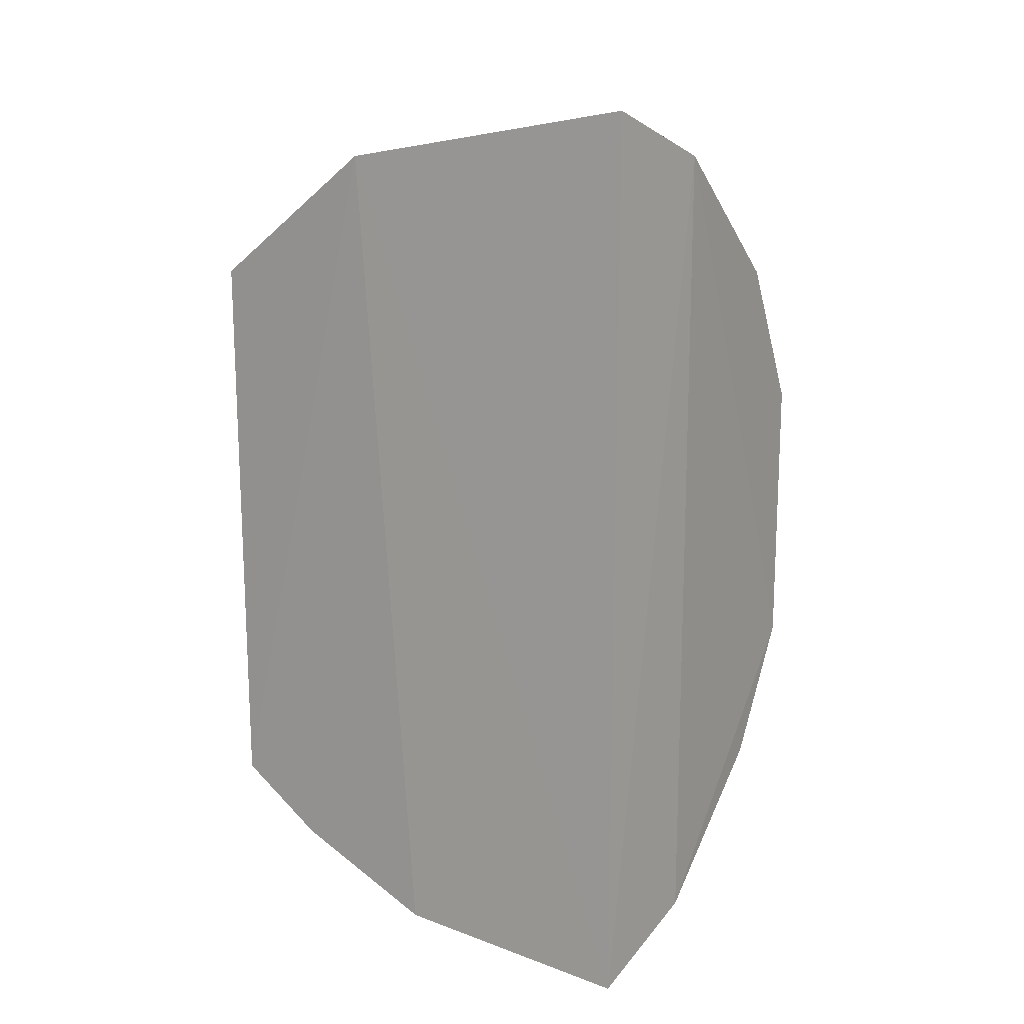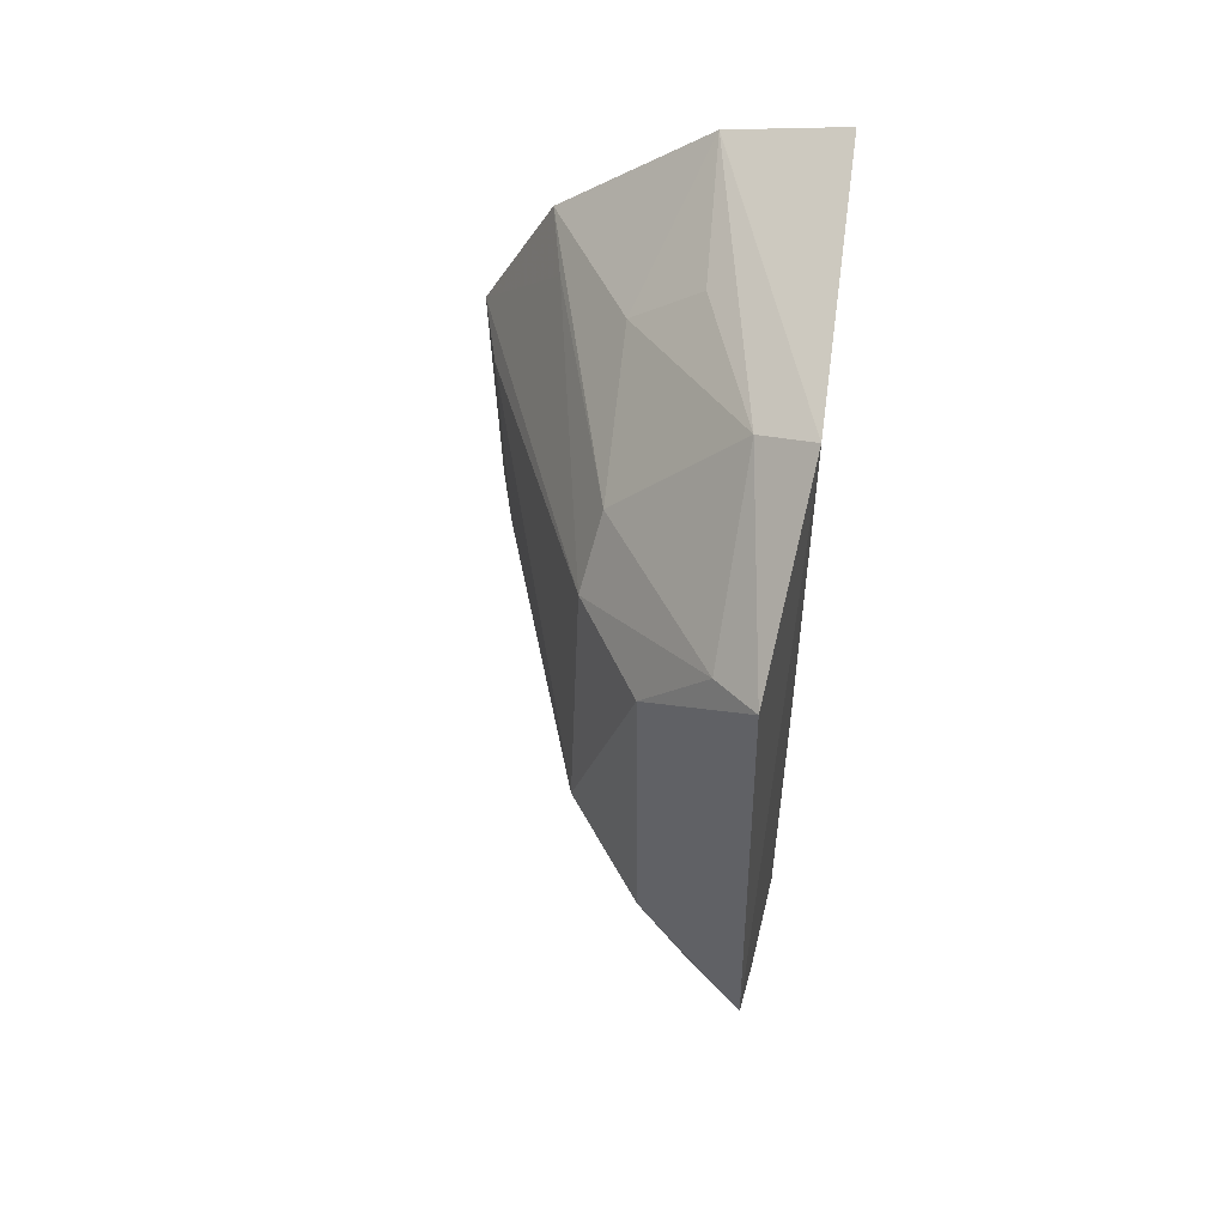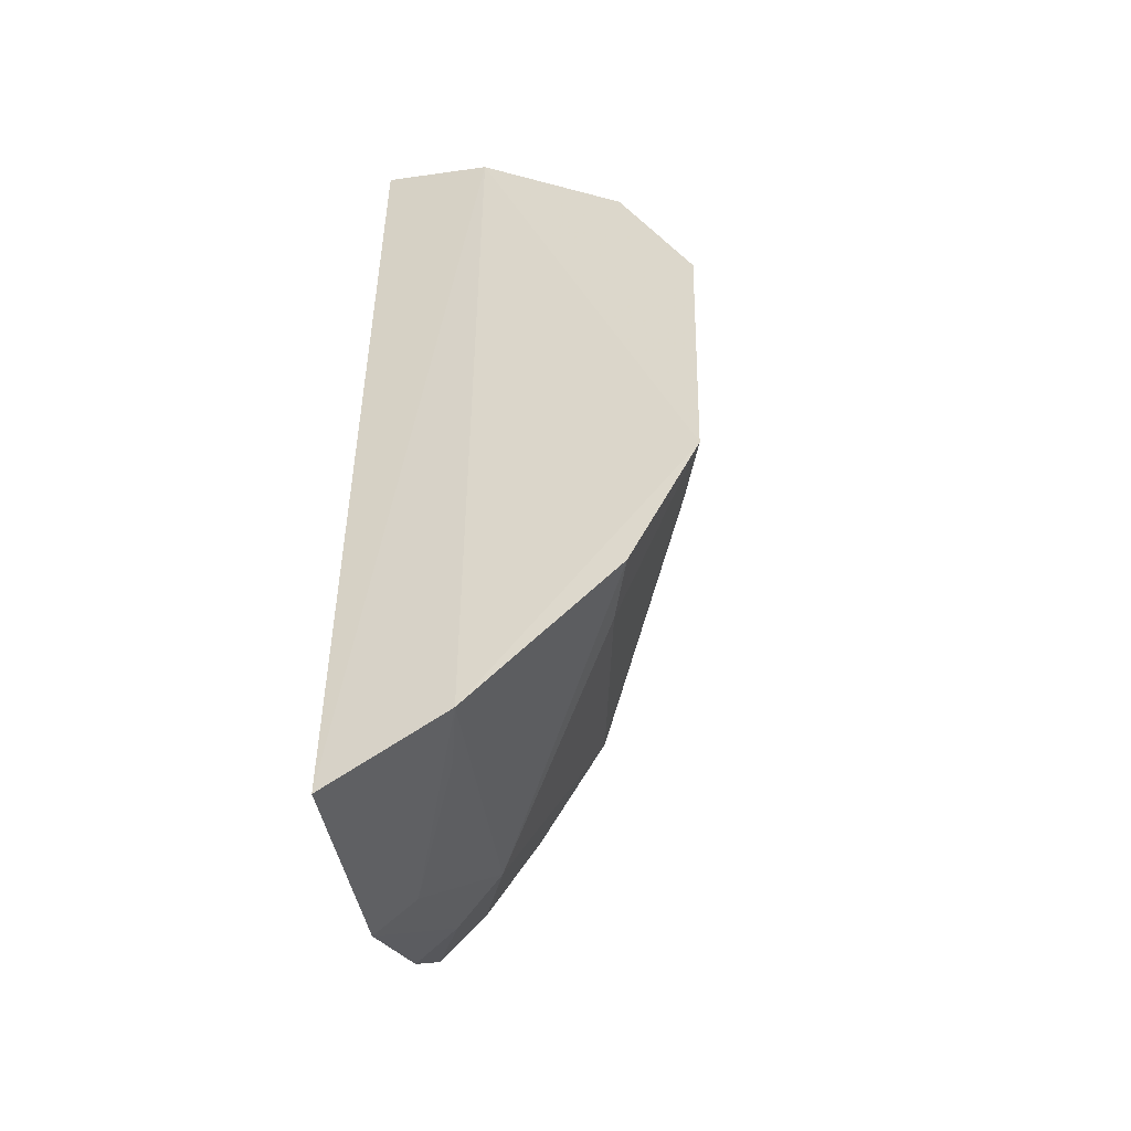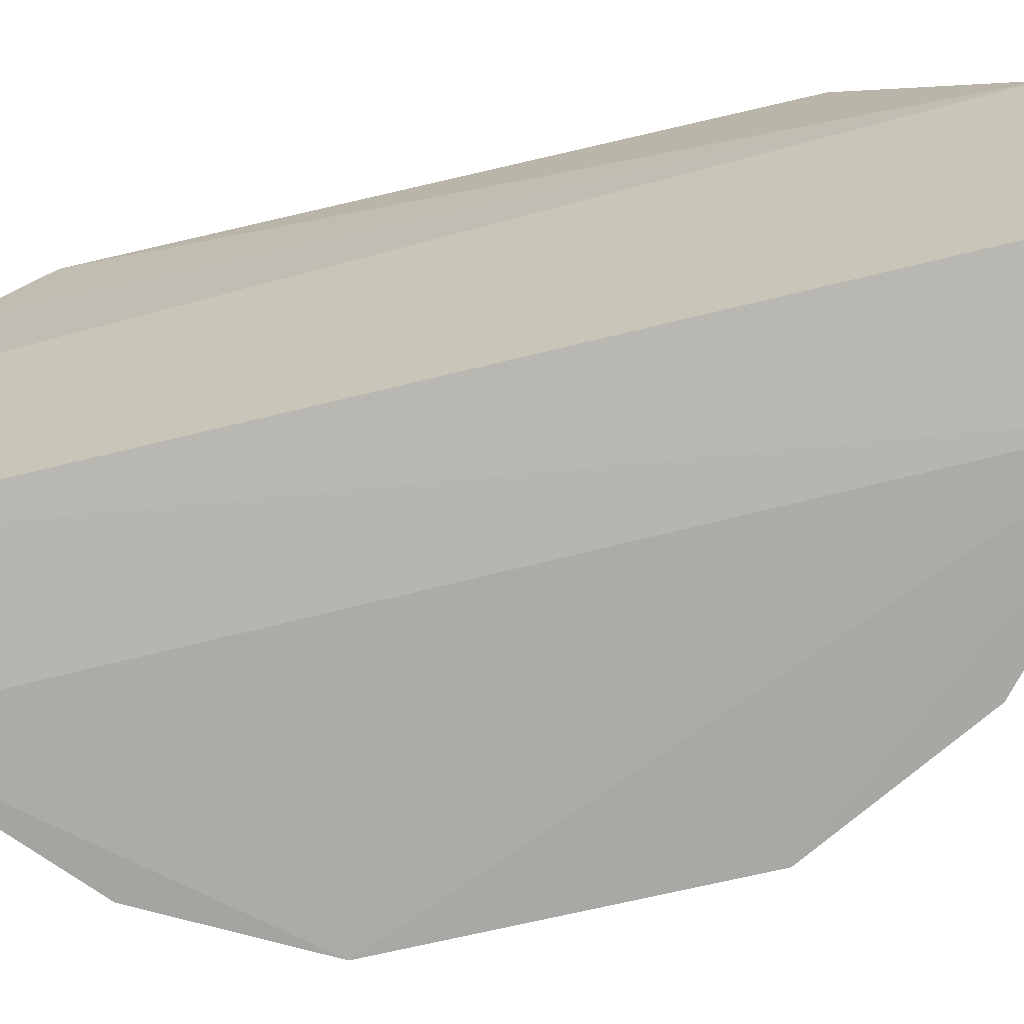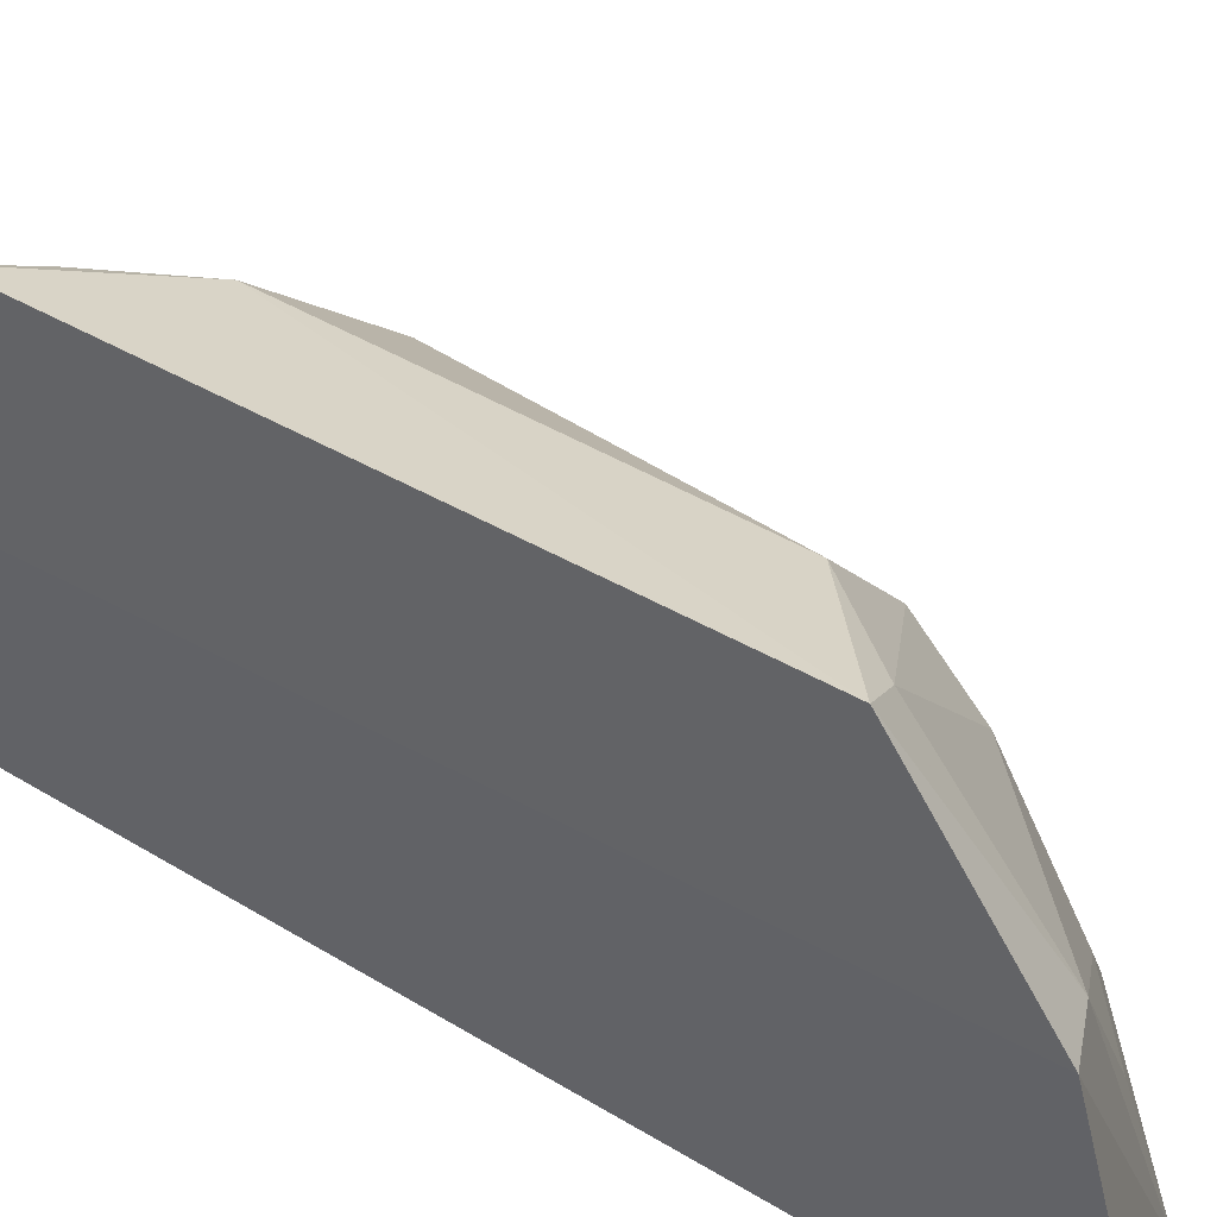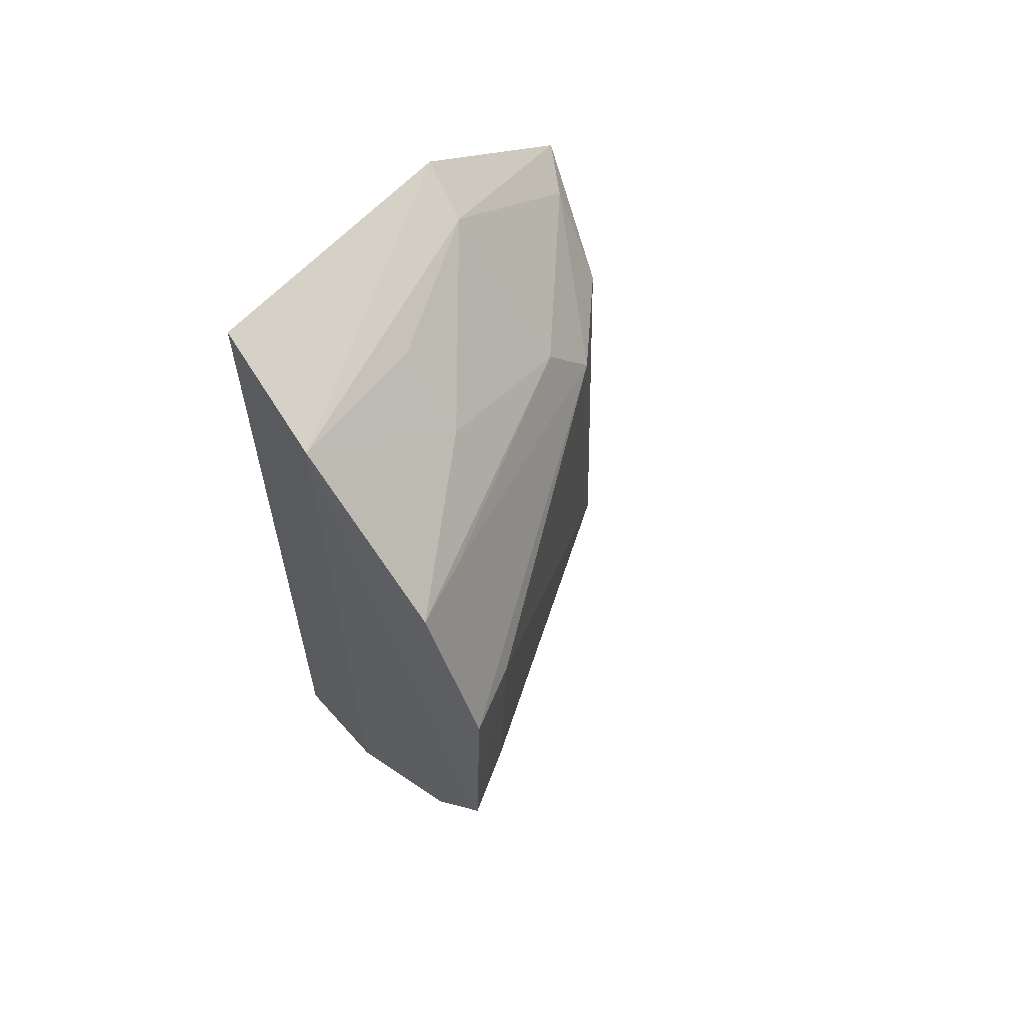
<metadata>
{"format":"obj","ext":"obj","renderer":"f3d","projection":"perspective","resolution":1024,"background":"white","views":[{"elev":15.9,"azim":121.2,"up":"+Y"},{"elev":56.1,"azim":14.4,"up":"+Y"},{"elev":-47.7,"azim":-166.0,"up":"+Y"},{"elev":-73.2,"azim":103.9,"up":"+Z"},{"elev":44.9,"azim":125.8,"up":"+Z"},{"elev":63.7,"azim":-135.9,"up":"+Y"}]}
</metadata>
<code>
v -0.1107 -0.08005 0.3077
v -0.1153 -0.08668 0.2643
v -0.1103 0.0763 0.3186
v -0.1165 0.08629 0.2649
v -0.1802 0.02384 0.2593
v -0.166 -0.05235 0.2598
v -0.1308 -0.03601 0.3415
v -0.1666 0.05145 0.2601
v -0.1384 -0.07699 0.261
v -0.1093 -0.05501 0.3488
v -0.1314 0.03433 0.3422
v -0.1738 -0.02624 0.2715
v -0.1385 0.07684 0.2611
v -0.1302 -0.06257 0.3178
v -0.1097 -0.06678 0.3335
v -0.145 0.03531 0.3258
v -0.1111 0.05177 0.3506
v -0.179 -0.02798 0.2588
v -0.1206 0.07146 0.3156
v -0.1194 -0.07612 0.3047
v -0.1195 -0.04939 0.3443
v -0.1468 -0.02677 0.3274
v -0.1189 -0.06423 0.3285
v -0.162 0.04918 0.2731
v -0.1193 0.04936 0.3446
v -0.1749 0.02209 0.272
v -0.1467 0.0593 0.2882
v -0.1342 -0.07557 0.2742
v -0.1609 -0.05145 0.2726
v -0.1432 0.04703 0.3168
v -0.1339 0.07062 0.2892
f 1 2 3
f 3 2 4
f 9 2 1
f 13 3 4
f 13 4 2
f 13 2 9
f 13 5 8
f 14 6 9
f 15 1 3
f 15 3 10
f 17 10 3
f 17 11 7
f 17 7 10
f 18 5 13
f 18 13 9
f 18 9 6
f 19 3 13
f 19 17 3
f 20 9 1
f 21 10 7
f 21 7 14
f 22 12 18
f 22 14 7
f 22 7 11
f 22 11 16
f 23 1 15
f 23 20 1
f 23 14 20
f 23 15 10
f 23 21 14
f 23 10 21
f 24 8 5
f 24 5 16
f 25 16 11
f 25 11 17
f 25 17 19
f 26 18 12
f 26 5 18
f 26 12 22
f 26 22 16
f 26 16 5
f 27 13 8
f 28 20 14
f 28 14 9
f 28 9 20
f 29 6 14
f 29 14 22
f 29 22 18
f 29 18 6
f 30 25 19
f 30 16 25
f 30 19 27
f 30 24 16
f 30 27 8
f 30 8 24
f 31 27 19
f 31 19 13
f 31 13 27

</code>
